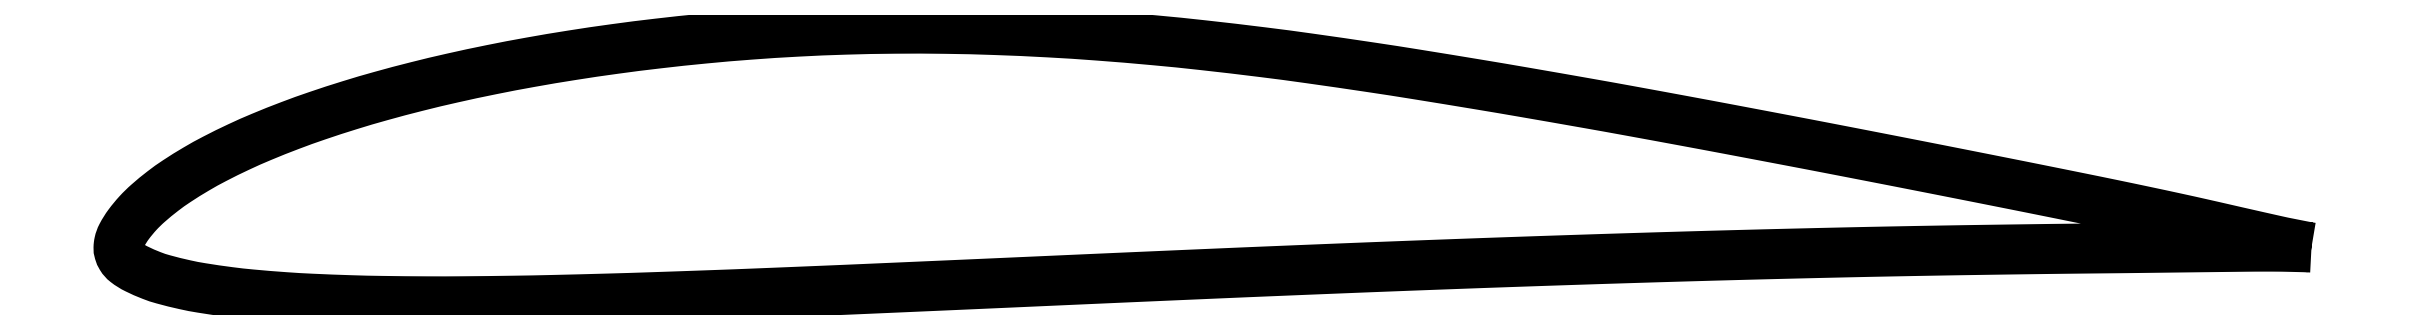
<metadata>
{"format":"dxf","ext":"dxf","renderer":"ezdxf+matplotlib","layout":"modelspace","background":"white","min_lineweight":24,"dpi":150}
</metadata>
<code>
0
SECTION
2
ENTITIES
0
POLYLINE
8
0
66
     1
10
0
20
0
30
0
70
     2
0
VERTEX
8
0
10
1
20
0
30
0
42
-0.001511
0
VERTEX
8
0
10
0.9973
20
0.000455
30
0
42
-0.005533
70
     1
0
VERTEX
8
0
10
0.9966
20
0.00059
30
0
42
-0.000396
0
VERTEX
8
0
10
0.9875
20
0.002398
30
0
42
-0.00495
70
     1
0
VERTEX
8
0
10
0.9867
20
0.00255
30
0
42
-0.001165
0
VERTEX
8
0
10
0.9816
20
0.003699
30
0
42
-0.000576
70
     1
0
VERTEX
8
0
10
0.9711
20
0.00606
30
0
42
-0.000598
0
VERTEX
8
0
10
0.9607
20
0.008435
30
0
42
0.001031
70
     1
0
VERTEX
8
0
10
0.9502
20
0.01081
30
0
42
0.001867
0
VERTEX
8
0
10
0.9388
20
0.01334
30
0
42
0.001492
70
     1
0
VERTEX
8
0
10
0.9245
20
0.01641
30
0
42
0.001085
0
VERTEX
8
0
10
0.9093
20
0.0196
30
0
42
0.001095
70
     1
0
VERTEX
8
0
10
0.8941
20
0.0227
30
0
42
0.000374
0
VERTEX
8
0
10
0.8744
20
0.02667
30
0
42
0.000492
70
     1
0
VERTEX
8
0
10
0.8595
20
0.02967
30
0
42
0.00028
0
VERTEX
8
0
10
0.8392
20
0.03368
30
0
42
0.00031
70
     1
0
VERTEX
8
0
10
0.821
20
0.03728
30
0
42
0.000443
0
VERTEX
8
0
10
0.8019
20
0.04101
30
0
42
0.000374
70
     1
0
VERTEX
8
0
10
0.7792
20
0.0454
30
0
42
0.000645
0
VERTEX
8
0
10
0.7627
20
0.04856
30
0
42
0.000382
70
     1
0
VERTEX
8
0
10
0.7348
20
0.05385
30
0
42
0.00084
0
VERTEX
8
0
10
0.7142
20
0.05771
30
0
42
0.000677
70
     1
0
VERTEX
8
0
10
0.6886
20
0.06242
30
0
42
0.001475
0
VERTEX
8
0
10
0.6705
20
0.06566
30
0
42
0.000889
70
     1
0
VERTEX
8
0
10
0.6405
20
0.0709
30
0
42
0.001677
0
VERTEX
8
0
10
0.6205
20
0.07428
30
0
42
0.00117
70
     1
0
VERTEX
8
0
10
0.5919
20
0.07897
30
0
42
0.002845
0
VERTEX
8
0
10
0.5712
20
0.08218
30
0
42
0.002096
70
     1
0
VERTEX
8
0
10
0.5431
20
0.08626
30
0
42
0.004142
0
VERTEX
8
0
10
0.5218
20
0.08908
30
0
42
0.003248
70
     1
0
VERTEX
8
0
10
0.4946
20
0.09227
30
0
42
0.004766
0
VERTEX
8
0
10
0.4724
20
0.09452
30
0
42
0.004137
70
     1
0
VERTEX
8
0
10
0.4467
20
0.09665
30
0
42
0.005169
0
VERTEX
8
0
10
0.4241
20
0.09811
30
0
42
0.0048
70
     1
0
VERTEX
8
0
10
0.3998
20
0.09919
30
0
42
0.005438
0
VERTEX
8
0
10
0.3772
20
0.09973
30
0
42
0.005297
70
     1
0
VERTEX
8
0
10
0.354
20
0.09979
30
0
42
0.005531
0
VERTEX
8
0
10
0.3314
20
0.09936
30
0
42
0.005749
70
     1
0
VERTEX
8
0
10
0.3097
20
0.09845
30
0
42
0.00528
0
VERTEX
8
0
10
0.2879
20
0.09706
30
0
42
0.005466
70
     1
0
VERTEX
8
0
10
0.267
20
0.09527
30
0
42
0.004837
0
VERTEX
8
0
10
0.246
20
0.09304
30
0
42
0.005111
70
     1
0
VERTEX
8
0
10
0.2262
20
0.09054
30
0
42
0.005074
0
VERTEX
8
0
10
0.2068
20
0.08768
30
0
42
0.005174
70
     1
0
VERTEX
8
0
10
0.1878
20
0.08449
30
0
42
0.00562
0
VERTEX
8
0
10
0.1701
20
0.08112
30
0
42
0.00552
70
     1
0
VERTEX
8
0
10
0.1522
20
0.07729
30
0
42
0.006315
0
VERTEX
8
0
10
0.1361
20
0.07347
30
0
42
0.006106
70
     1
0
VERTEX
8
0
10
0.1197
20
0.0691
30
0
42
0.007282
0
VERTEX
8
0
10
0.1055
20
0.06493
30
0
42
0.006902
70
     1
0
VERTEX
8
0
10
0.09061
20
0.0601
30
0
42
0.008657
0
VERTEX
8
0
10
0.07827
20
0.05566
30
0
42
0.008107
70
     1
0
VERTEX
8
0
10
0.06525
20
0.05048
30
0
42
0.01073
0
VERTEX
8
0
10
0.05488
20
0.04589
30
0
42
0.009884
70
     1
0
VERTEX
8
0
10
0.04383
20
0.04045
30
0
42
0.01375
0
VERTEX
8
0
10
0.03548
20
0.03584
30
0
42
0.01242
70
     1
0
VERTEX
8
0
10
0.02652
20
0.03025
30
0
42
0.01849
0
VERTEX
8
0
10
0.02024
20
0.02578
30
0
42
0.01618
70
     1
0
VERTEX
8
0
10
0.01344
20
0.02018
30
0
42
0.02677
0
VERTEX
8
0
10
0.00886
20
0.0157
30
0
42
0.02596
70
     1
0
VERTEX
8
0
10
0.00465
20
0.01061
30
0
42
0.03953
0
VERTEX
8
0
10
0.001462
20
0.005526
30
0
42
0.06729
70
     1
0
VERTEX
8
0
10
0.00026
20
0.0022
30
0
42
0.02368
0
VERTEX
8
0
10
8e-05
20
0.001121
30
0
42
0.02305
70
     1
0
VERTEX
8
0
10
0
20
0
30
0
42
0.0786
0
VERTEX
8
0
10
0.000272
20
-0.002055
30
0
42
0.06478
70
     1
0
VERTEX
8
0
10
0.00129
20
-0.00435
30
0
42
0.09085
0
VERTEX
8
0
10
0.003428
20
-0.006747
30
0
42
0.05169
70
     1
0
VERTEX
8
0
10
0.00819
20
-0.00972
30
0
42
0.02034
0
VERTEX
8
0
10
0.01505
20
-0.01274
30
0
42
0.02688
70
     1
0
VERTEX
8
0
10
0.02044
20
-0.01452
30
0
42
0.01158
0
VERTEX
8
0
10
0.0303
20
-0.01696
30
0
42
0.01519
70
     1
0
VERTEX
8
0
10
0.03791
20
-0.01842
30
0
42
0.007354
0
VERTEX
8
0
10
0.05063
20
-0.02027
30
0
42
0.009532
70
     1
0
VERTEX
8
0
10
0.06049
20
-0.02136
30
0
42
0.005062
0
VERTEX
8
0
10
0.07583
20
-0.02261
30
0
42
0.006384
70
     1
0
VERTEX
8
0
10
0.08801
20
-0.02332
30
0
42
0.003487
0
VERTEX
8
0
10
0.106
20
-0.02402
30
0
42
0.004419
70
     1
0
VERTEX
8
0
10
0.1203
20
-0.02434
30
0
42
0.002396
0
VERTEX
8
0
10
0.1408
20
-0.02453
30
0
42
0.003059
70
     1
0
VERTEX
8
0
10
0.157
20
-0.0245
30
0
42
0.001645
0
VERTEX
8
0
10
0.1804
20
-0.02424
30
0
42
0.002217
70
     1
0
VERTEX
8
0
10
0.1978
20
-0.02391
30
0
42
0.001079
0
VERTEX
8
0
10
0.2235
20
-0.02326
30
0
42
0.001472
70
     1
0
VERTEX
8
0
10
0.2423
20
-0.02268
30
0
42
0.000627
0
VERTEX
8
0
10
0.2717
20
-0.02166
30
0
42
0.001009
70
     1
0
VERTEX
8
0
10
0.29
20
-0.02096
30
0
42
0.0003
0
VERTEX
8
0
10
0.322
20
-0.01966
30
0
42
0.000522
70
     1
0
VERTEX
8
0
10
0.3403
20
-0.01888
30
0
42
6.9e-05
0
VERTEX
8
0
10
0.3738
20
-0.01742
30
0
42
0.000121
70
     1
0
VERTEX
8
0
10
0.3928
20
-0.01659
30
0
42
8.9e-05
0
VERTEX
8
0
10
0.4198
20
-0.0154
30
0
42
-9.3e-05
70
     1
0
VERTEX
8
0
10
0.4467
20
-0.0142
30
0
42
-0.000163
0
VERTEX
8
0
10
0.4708
20
-0.01315
30
0
42
-0.000128
70
     1
0
VERTEX
8
0
10
0.5014
20
-0.01182
30
0
42
-0.000442
0
VERTEX
8
0
10
0.5227
20
-0.01092
30
0
42
-0.00028
70
     1
0
VERTEX
8
0
10
0.5563
20
-0.00956
30
0
42
-0.000441
0
VERTEX
8
0
10
0.582
20
-0.008552
30
0
42
-0.000397
70
     1
0
VERTEX
8
0
10
0.6106
20
-0.00748
30
0
42
-0.000509
0
VERTEX
8
0
10
0.6352
20
-0.006602
30
0
42
-0.00044
70
     1
0
VERTEX
8
0
10
0.6636
20
-0.00564
30
0
42
-0.000508
0
VERTEX
8
0
10
0.6892
20
-0.004824
30
0
42
-0.000509
70
     1
0
VERTEX
8
0
10
0.7148
20
-0.00406
30
0
42
-0.000577
0
VERTEX
8
0
10
0.7384
20
-0.003405
30
0
42
-0.000547
70
     1
0
VERTEX
8
0
10
0.7634
20
-0.00277
30
0
42
-0.000585
0
VERTEX
8
0
10
0.7884
20
-0.002191
30
0
42
-0.000714
70
     1
0
VERTEX
8
0
10
0.8088
20
-0.00177
30
0
42
-0.000529
0
VERTEX
8
0
10
0.8313
20
-0.001363
30
0
42
-0.00062
70
     1
0
VERTEX
8
0
10
0.8505
20
-0.00106
30
0
42
-0.000295
0
VERTEX
8
0
10
0.8741
20
-0.00073
30
0
42
-0.000505
70
     1
0
VERTEX
8
0
10
0.8879
20
-0.00056
30
0
42
-0.000309
0
VERTEX
8
0
10
0.9042
20
-0.000385
30
0
42
0.000524
70
     1
0
VERTEX
8
0
10
0.9205
20
-0.00021
30
0
42
0.000117
0
VERTEX
8
0
10
0.9342
20
-4.5e-05
30
0
42
-4.8e-05
70
     1
0
VERTEX
8
0
10
0.9479
20
0.00012
30
0
42
-0.000151
0
VERTEX
8
0
10
0.9565
20
0.00022
30
0
42
-9.6e-05
70
     1
0
VERTEX
8
0
10
0.97
20
0.00037
30
0
42
-0.002428
0
VERTEX
8
0
10
0.9782
20
0.00042
30
0
42
-0.002431
70
     1
0
VERTEX
8
0
10
0.9864
20
0.00039
30
0
42
-0.003538
0
VERTEX
8
0
10
0.9874
20
0.000374
30
0
42
-0.000388
70
     1
0
VERTEX
8
0
10
0.9966
20
0.00016
30
0
42
-0.005534
0
VERTEX
8
0
10
0.9973
20
0.000134
30
0
42
-0.001503
70
     1
0
VERTEX
8
0
10
1
20
0
30
0
42
-0.001503
0
SEQEND
8
0
0
ENDSEC
0
EOF

</code>
